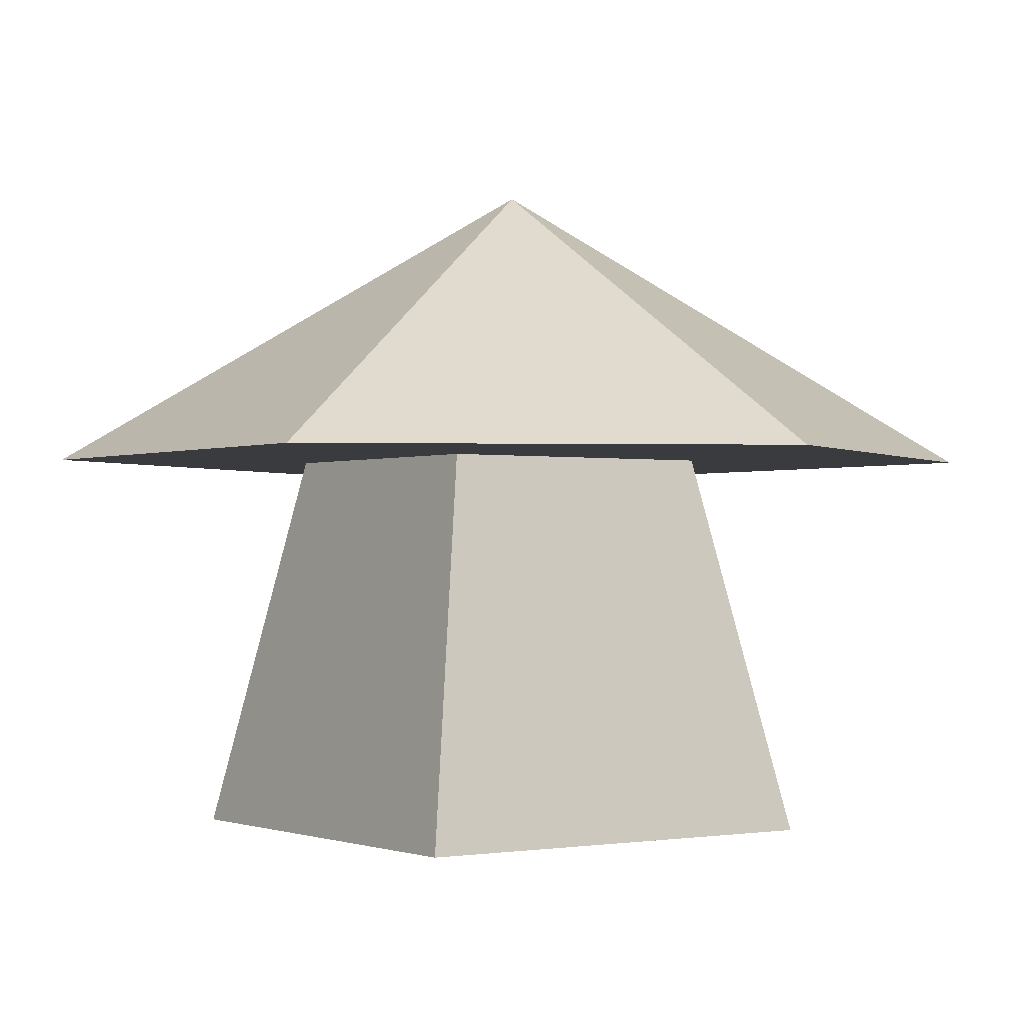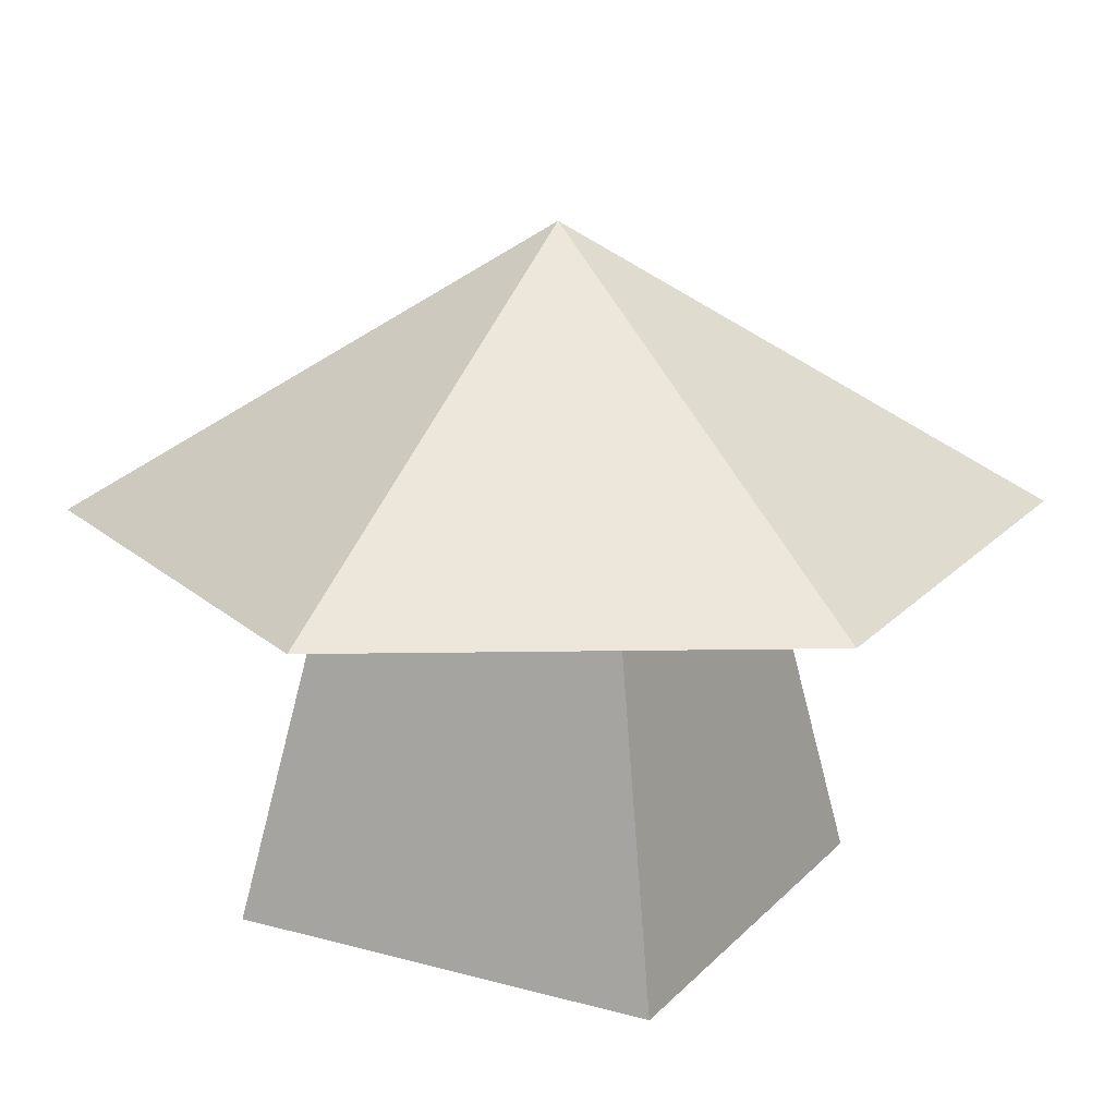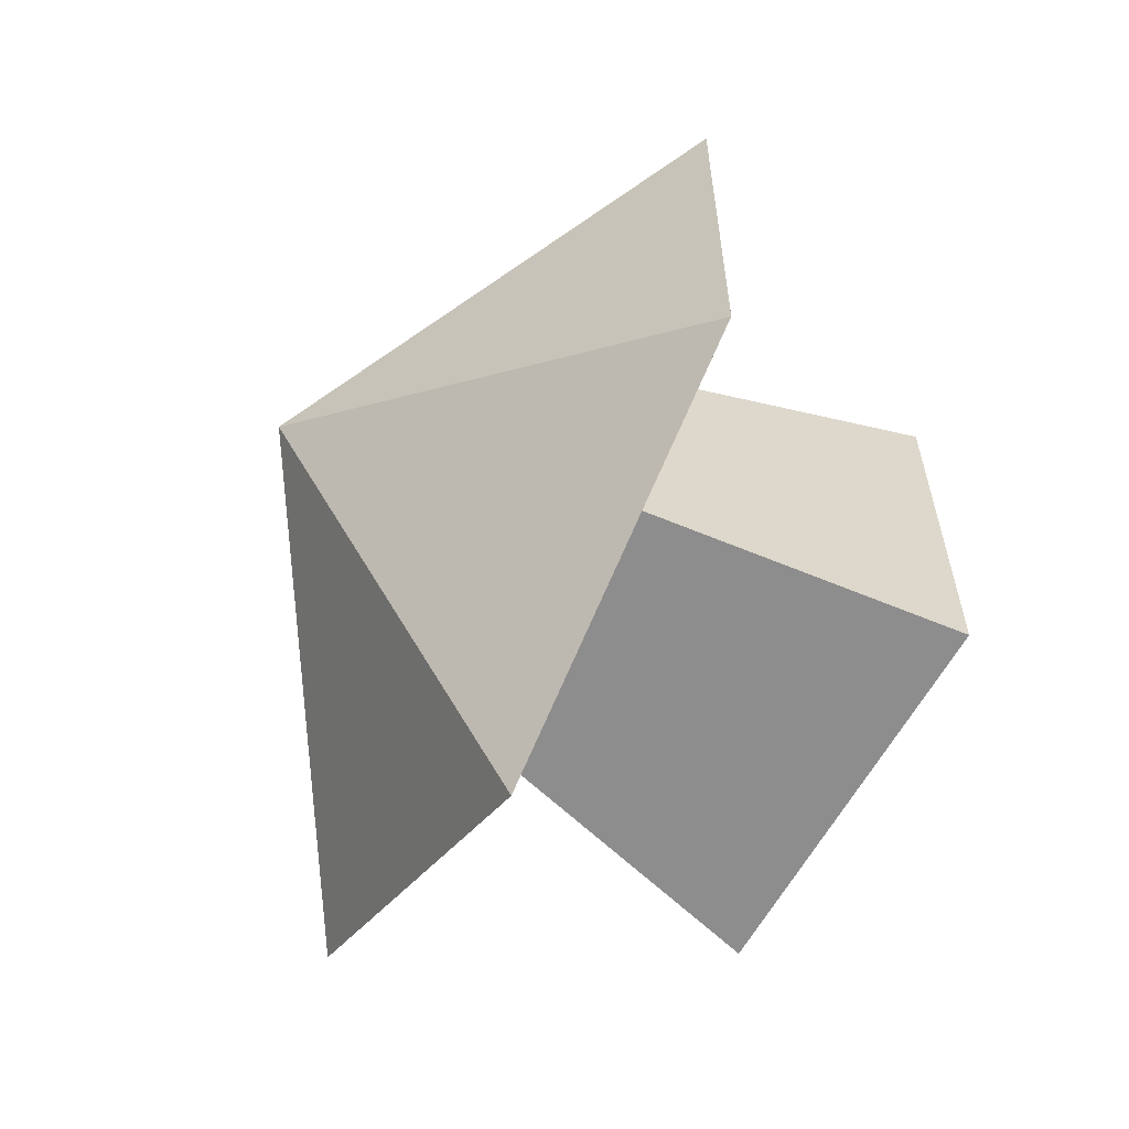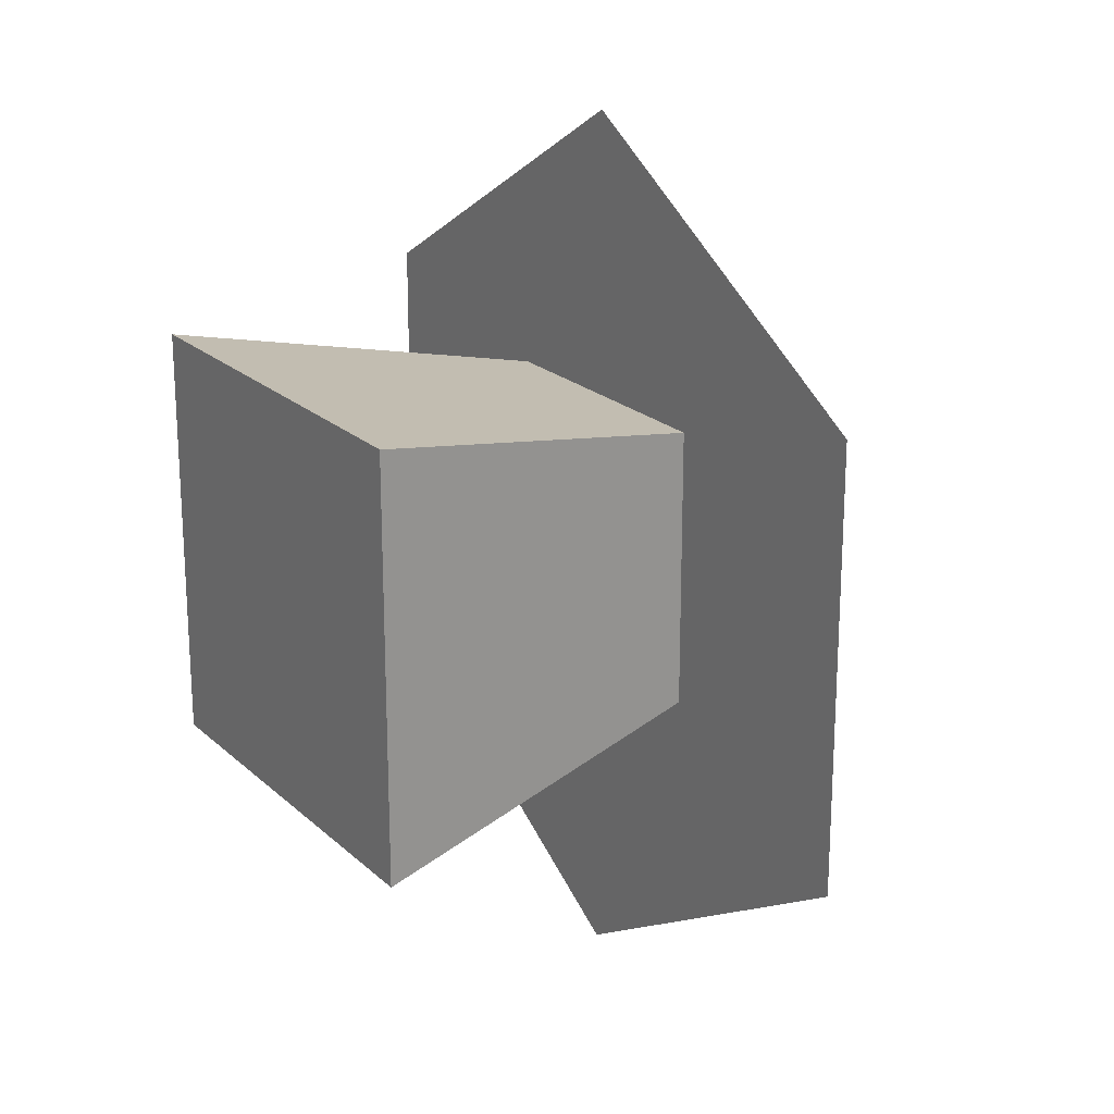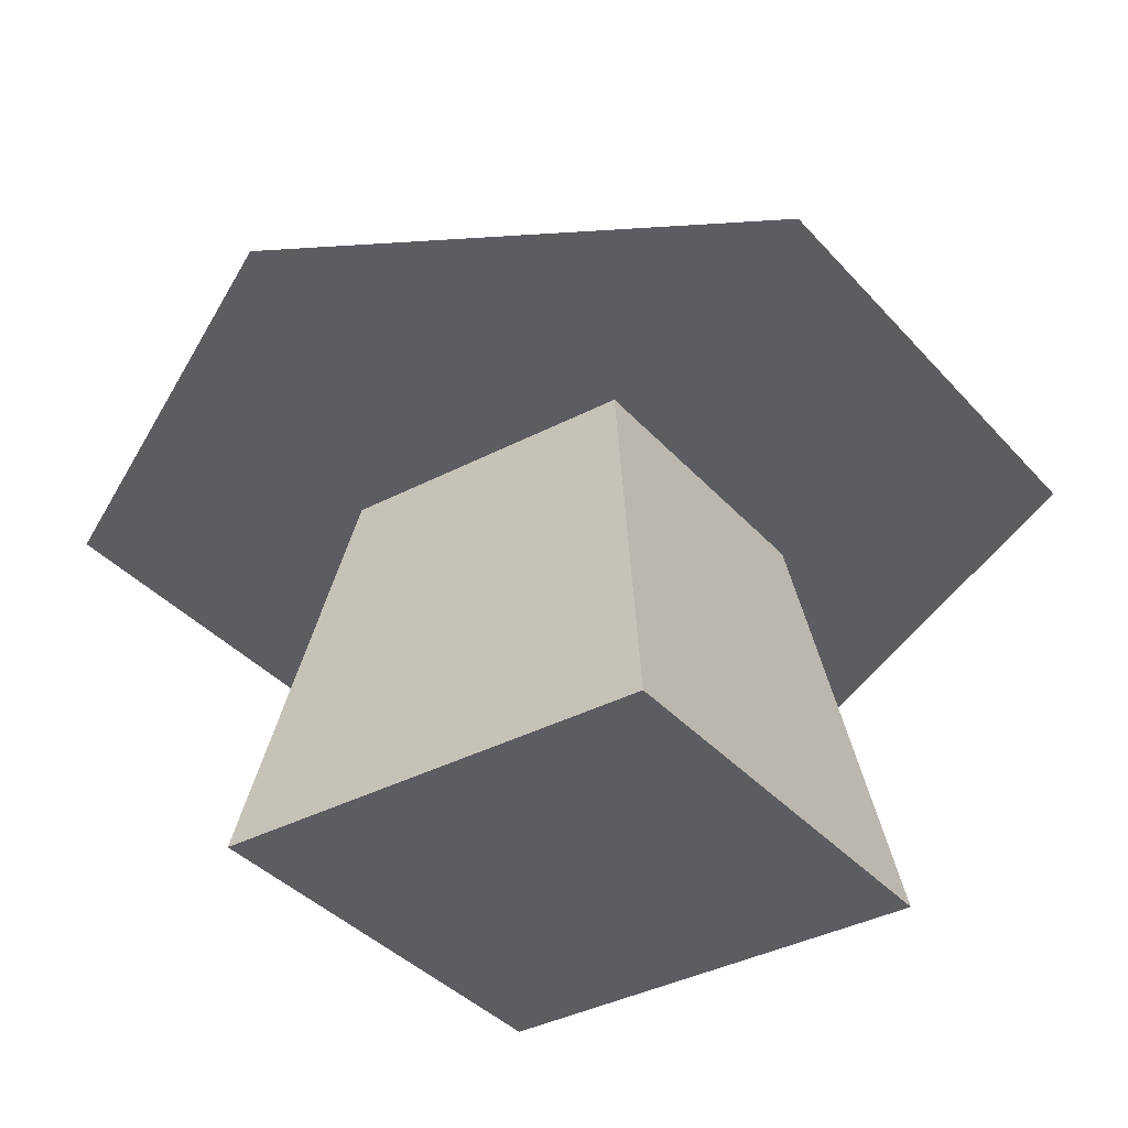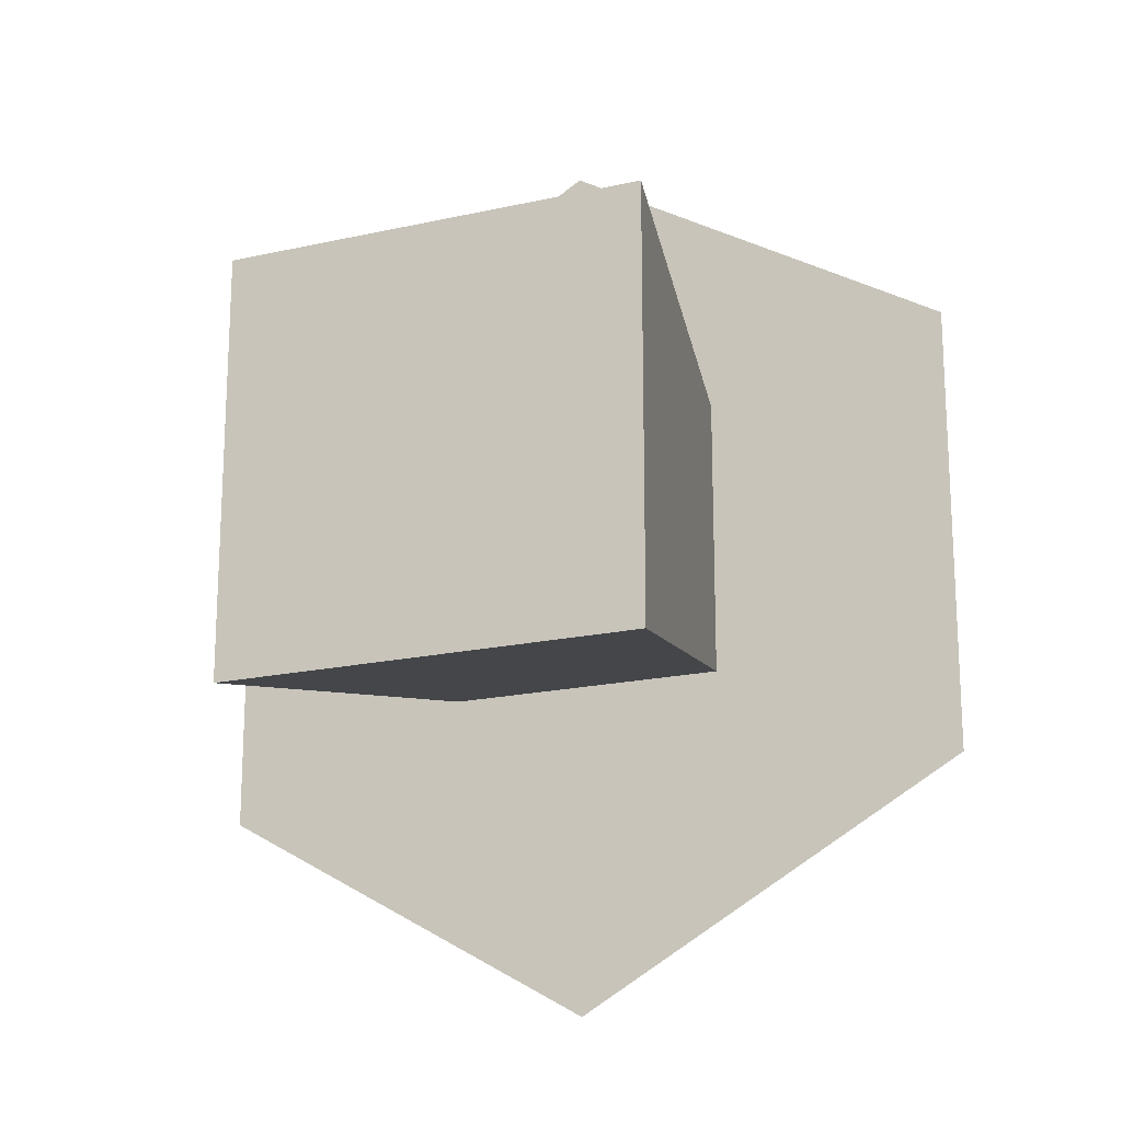
<metadata>
{"format":"obj","ext":"obj","renderer":"f3d","projection":"perspective","resolution":1024,"background":"white","views":[{"elev":-1.1,"azim":145.3,"up":"+Y"},{"elev":18.3,"azim":28.3,"up":"+Y"},{"elev":-61.2,"azim":-118.8,"up":"+Z"},{"elev":21.0,"azim":57.4,"up":"+Z"},{"elev":-35.8,"azim":-145.0,"up":"+Y"},{"elev":-18.8,"azim":23.3,"up":"+Z"}]}
</metadata>
<code>
o Mesh1_Mushroom_Brown_Model
v -0.2175 -0.8947 0.1255
v 0 -0.7465 0
v -0.2175 -0.8947 -0.1255
v 0 -0.8947 0.2511
v 0.2175 -0.8947 0.1255
v 0.2175 -0.8947 -0.1255
v 0.08097 -0.8947 0.09127
v -0.07641 -0.8947 0.09127
v -0.07641 -0.8947 -0.06611
v 0 -0.8947 -0.2511
v 0.08097 -0.8947 -0.06611
v -0.1152 -1.1 -0.1049
v 0.1197 -1.1 -0.1049
v -0.1152 -1.1 0.13
v 0.1197 -1.1 0.13
f 1 2 3
f 4 2 1
f 5 2 4
f 2 5 6
f 5 7 6
f 4 7 5
f 4 8 7
f 1 8 4
f 8 1 9
f 1 10 9
f 10 1 3
f 3 2 10
f 10 2 6
f 11 10 6
f 9 10 11
f 11 7 8 9
f 11 6 7
f 12 9 11 13
f 8 9 12 14
f 15 13 11 7
f 13 15 14 12
f 15 7 8 14

</code>
